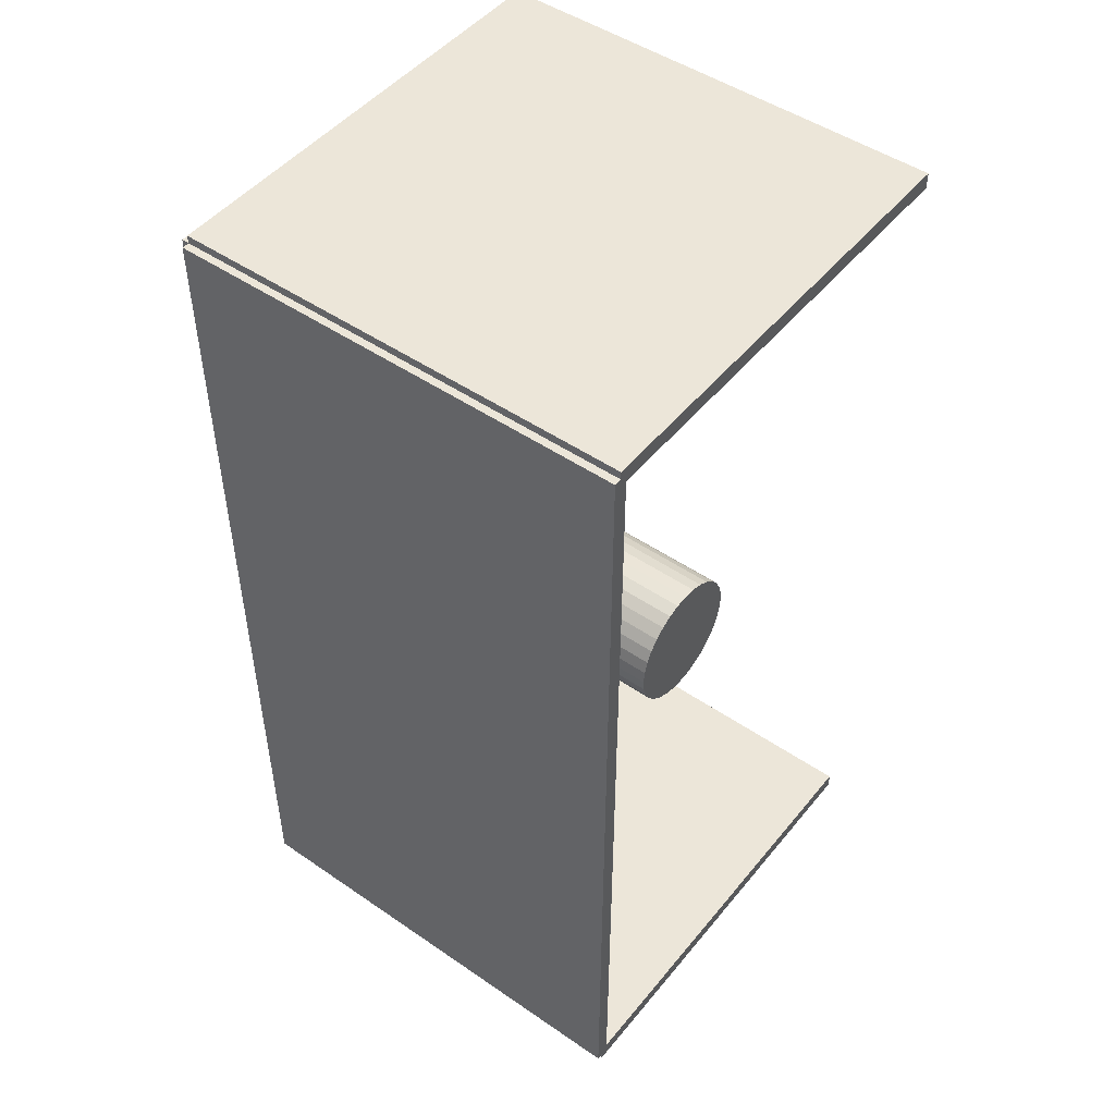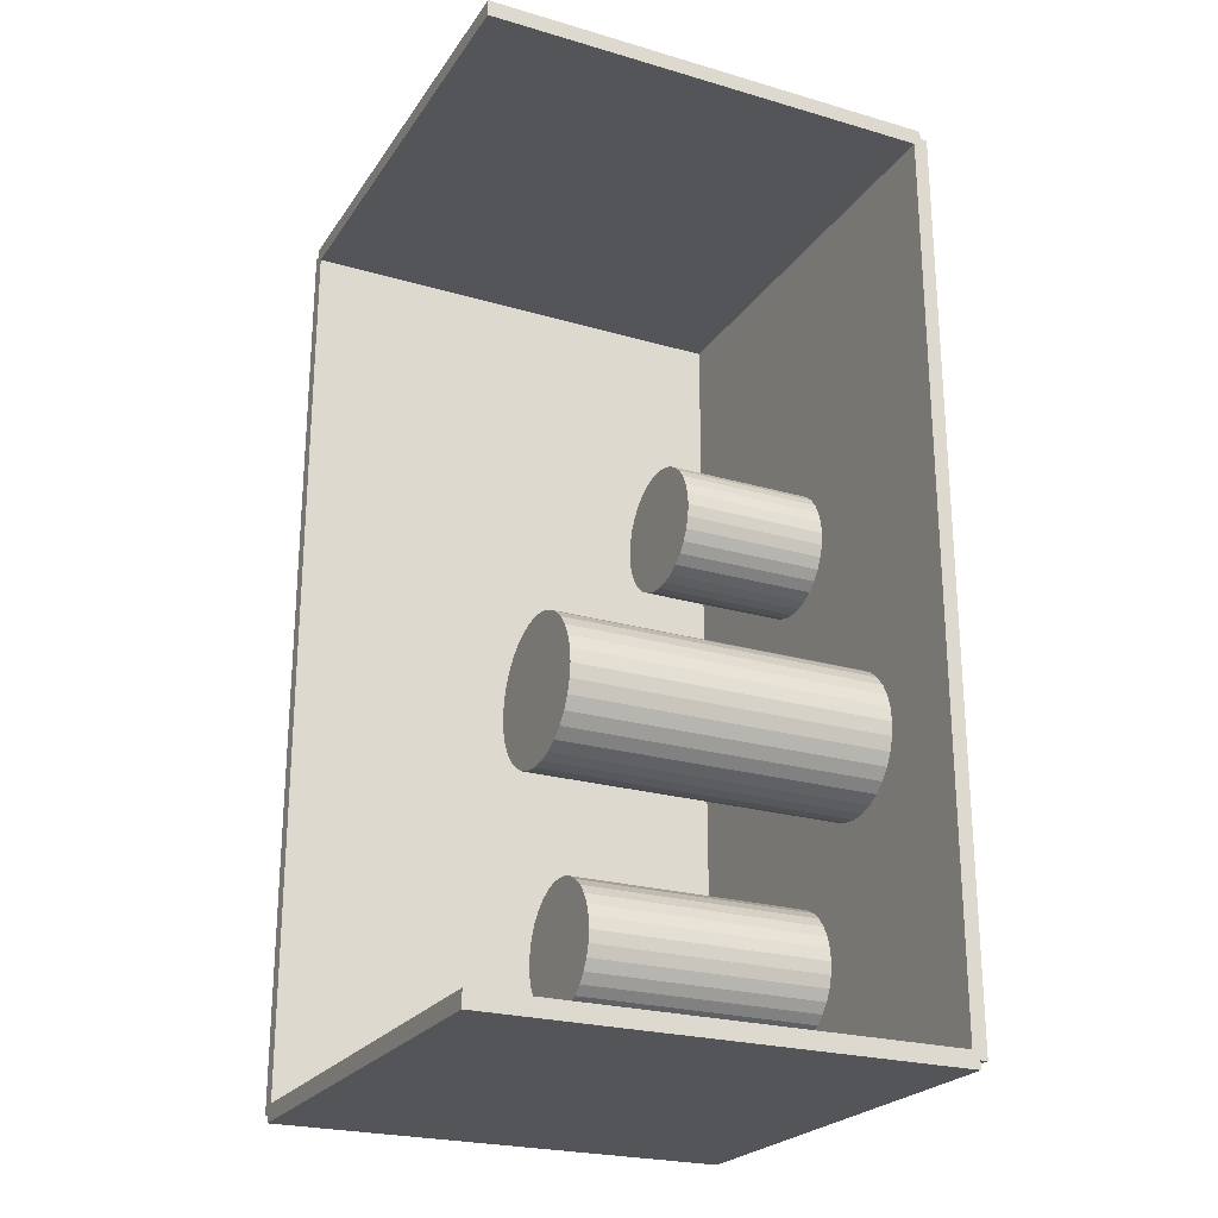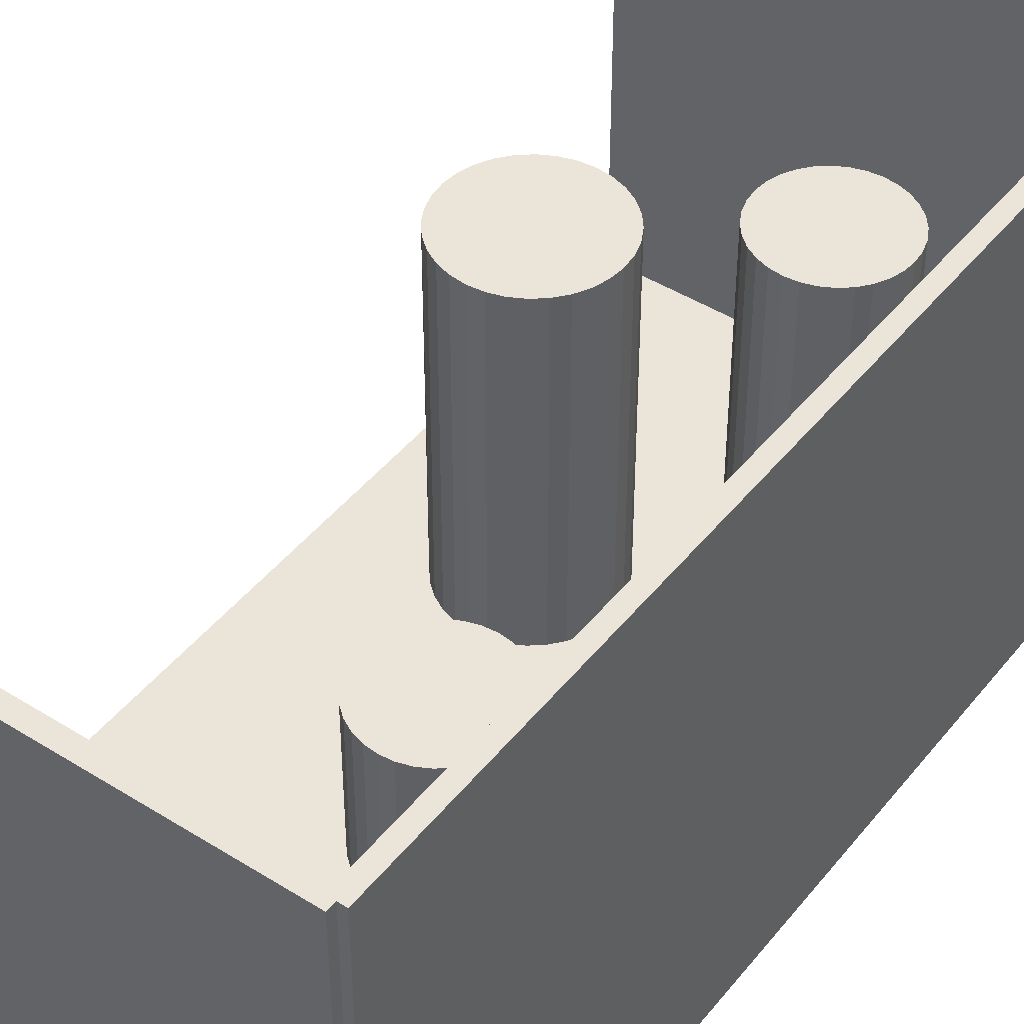
<metadata>
{"format":"obj","ext":"obj","renderer":"f3d","projection":"perspective","resolution":1024,"background":"white","views":[{"elev":48.6,"azim":-52.6,"up":"+Y"},{"elev":-24.0,"azim":64.2,"up":"+Y"},{"elev":45.0,"azim":-144.0,"up":"+Z"}]}
</metadata>
<code>
v -0.09332 -0.1854 -0.003018
v -0.09332 -0.1854 0.003018
v -0.09332 0.1854 -0.003018
v -0.09332 0.1854 0.003018
v 0.09332 -0.1854 -0.003018
v 0.09332 -0.1854 0.003018
v 0.09332 0.1854 -0.003018
v 0.09332 0.1854 0.003018
v -0.09031 -0.1854 0
v -0.09634 -0.1854 0
v -0.09031 0.1854 0
v -0.09634 0.1854 0
v -0.09031 -0.1854 0.1875
v -0.09634 -0.1854 0.1875
v -0.09031 0.1854 0.1875
v -0.09634 0.1854 0.1875
v -0.09332 0.1821 0.1875
v -0.09332 0.1888 0.1875
v -0.09332 0.1821 0
v -0.09332 0.1888 0
v 0.09332 0.1821 0.1875
v 0.09332 0.1888 0.1875
v 0.09332 0.1821 0
v 0.09332 0.1888 0
v -0.09332 -0.1821 0
v -0.09332 -0.1888 0
v -0.09332 -0.1821 0.1875
v -0.09332 -0.1888 0.1875
v 0.09332 -0.1821 0
v 0.09332 -0.1888 0
v 0.09332 -0.1821 0.1875
v 0.09332 -0.1888 0.1875
v -0.01573 -0.1317 0.006036
v 0.01029 -0.1317 0.006036
v 0.01029 -0.1317 0.1058
v -0.01573 -0.1317 0.1058
v 0.009794 -0.1266 0.006036
v 0.009794 -0.1266 0.1058
v 0.008313 -0.1217 0.006036
v 0.008313 -0.1217 0.1058
v 0.005908 -0.1172 0.006036
v 0.005908 -0.1172 0.1058
v 0.002671 -0.1132 0.006036
v 0.002671 -0.1132 0.1058
v -0.001273 -0.11 0.006036
v -0.001273 -0.11 0.1058
v -0.005773 -0.1076 0.006036
v -0.005773 -0.1076 0.1058
v -0.01066 -0.1061 0.006036
v -0.01066 -0.1061 0.1058
v -0.01573 -0.1056 0.006036
v -0.01573 -0.1056 0.1058
v -0.02081 -0.1061 0.006036
v -0.02081 -0.1061 0.1058
v -0.02569 -0.1076 0.006036
v -0.02569 -0.1076 0.1058
v -0.03019 -0.11 0.006036
v -0.03019 -0.11 0.1058
v -0.03414 -0.1132 0.006036
v -0.03414 -0.1132 0.1058
v -0.03738 -0.1172 0.006036
v -0.03738 -0.1172 0.1058
v -0.03978 -0.1217 0.006036
v -0.03978 -0.1217 0.1058
v -0.04126 -0.1266 0.006036
v -0.04126 -0.1266 0.1058
v -0.04176 -0.1317 0.006036
v -0.04176 -0.1317 0.1058
v -0.04126 -0.1367 0.006036
v -0.04126 -0.1367 0.1058
v -0.03978 -0.1416 0.006036
v -0.03978 -0.1416 0.1058
v -0.03738 -0.1461 0.006036
v -0.03738 -0.1461 0.1058
v -0.03414 -0.1501 0.006036
v -0.03414 -0.1501 0.1058
v -0.03019 -0.1533 0.006036
v -0.03019 -0.1533 0.1058
v -0.02569 -0.1557 0.006036
v -0.02569 -0.1557 0.1058
v -0.02081 -0.1572 0.006036
v -0.02081 -0.1572 0.1058
v -0.01573 -0.1577 0.006036
v -0.01573 -0.1577 0.1058
v -0.01066 -0.1572 0.006036
v -0.01066 -0.1572 0.1058
v -0.005773 -0.1557 0.006036
v -0.005773 -0.1557 0.1058
v -0.001273 -0.1533 0.006036
v -0.001273 -0.1533 0.1058
v 0.002671 -0.1501 0.006036
v 0.002671 -0.1501 0.1058
v 0.005908 -0.1461 0.006036
v 0.005908 -0.1461 0.1058
v 0.008313 -0.1416 0.006036
v 0.008313 -0.1416 0.1058
v 0.009794 -0.1367 0.006036
v 0.009794 -0.1367 0.1058
v 0.03062 -0.05323 0.006036
v 0.05987 -0.05323 0.006036
v 0.05987 -0.05323 0.0714
v 0.03062 -0.05323 0.0714
v 0.05931 -0.04752 0.006036
v 0.05931 -0.04752 0.0714
v 0.05764 -0.04204 0.006036
v 0.05764 -0.04204 0.0714
v 0.05494 -0.03698 0.006036
v 0.05494 -0.03698 0.0714
v 0.0513 -0.03255 0.006036
v 0.0513 -0.03255 0.0714
v 0.04687 -0.02891 0.006036
v 0.04687 -0.02891 0.0714
v 0.04182 -0.02621 0.006036
v 0.04182 -0.02621 0.0714
v 0.03633 -0.02454 0.006036
v 0.03633 -0.02454 0.0714
v 0.03062 -0.02398 0.006036
v 0.03062 -0.02398 0.0714
v 0.02492 -0.02454 0.006036
v 0.02492 -0.02454 0.0714
v 0.01943 -0.02621 0.006036
v 0.01943 -0.02621 0.0714
v 0.01437 -0.02891 0.006036
v 0.01437 -0.02891 0.0714
v 0.009941 -0.03255 0.006036
v 0.009941 -0.03255 0.0714
v 0.006304 -0.03698 0.006036
v 0.006304 -0.03698 0.0714
v 0.003601 -0.04204 0.006036
v 0.003601 -0.04204 0.0714
v 0.001937 -0.04752 0.006036
v 0.001937 -0.04752 0.0714
v 0.001375 -0.05323 0.006036
v 0.001375 -0.05323 0.0714
v 0.001937 -0.05893 0.006036
v 0.001937 -0.05893 0.0714
v 0.003601 -0.06442 0.006036
v 0.003601 -0.06442 0.0714
v 0.006304 -0.06948 0.006036
v 0.006304 -0.06948 0.0714
v 0.009941 -0.07391 0.006036
v 0.009941 -0.07391 0.0714
v 0.01437 -0.07755 0.006036
v 0.01437 -0.07755 0.0714
v 0.01943 -0.08025 0.006036
v 0.01943 -0.08025 0.0714
v 0.02492 -0.08191 0.006036
v 0.02492 -0.08191 0.0714
v 0.03062 -0.08248 0.006036
v 0.03062 -0.08248 0.0714
v 0.03633 -0.08191 0.006036
v 0.03633 -0.08191 0.0714
v 0.04182 -0.08025 0.006036
v 0.04182 -0.08025 0.0714
v 0.04687 -0.07755 0.006036
v 0.04687 -0.07755 0.0714
v 0.0513 -0.07391 0.006036
v 0.0513 -0.07391 0.0714
v 0.05494 -0.06948 0.006036
v 0.05494 -0.06948 0.0714
v 0.05764 -0.06442 0.006036
v 0.05764 -0.06442 0.0714
v 0.05931 -0.05893 0.006036
v 0.05931 -0.05893 0.0714
v 0.03062 -0.05323 0.0714
v 0.05987 -0.05323 0.0714
v 0.05987 -0.05323 0.1368
v 0.03062 -0.05323 0.1368
v 0.05931 -0.04752 0.0714
v 0.05931 -0.04752 0.1368
v 0.05764 -0.04204 0.0714
v 0.05764 -0.04204 0.1368
v 0.05494 -0.03698 0.0714
v 0.05494 -0.03698 0.1368
v 0.0513 -0.03255 0.0714
v 0.0513 -0.03255 0.1368
v 0.04687 -0.02891 0.0714
v 0.04687 -0.02891 0.1368
v 0.04182 -0.02621 0.0714
v 0.04182 -0.02621 0.1368
v 0.03633 -0.02454 0.0714
v 0.03633 -0.02454 0.1368
v 0.03062 -0.02398 0.0714
v 0.03062 -0.02398 0.1368
v 0.02492 -0.02454 0.0714
v 0.02492 -0.02454 0.1368
v 0.01943 -0.02621 0.0714
v 0.01943 -0.02621 0.1368
v 0.01437 -0.02891 0.0714
v 0.01437 -0.02891 0.1368
v 0.009941 -0.03255 0.0714
v 0.009941 -0.03255 0.1368
v 0.006304 -0.03698 0.0714
v 0.006304 -0.03698 0.1368
v 0.003601 -0.04204 0.0714
v 0.003601 -0.04204 0.1368
v 0.001937 -0.04752 0.0714
v 0.001937 -0.04752 0.1368
v 0.001375 -0.05323 0.0714
v 0.001375 -0.05323 0.1368
v 0.001937 -0.05893 0.0714
v 0.001937 -0.05893 0.1368
v 0.003601 -0.06442 0.0714
v 0.003601 -0.06442 0.1368
v 0.006304 -0.06948 0.0714
v 0.006304 -0.06948 0.1368
v 0.009941 -0.07391 0.0714
v 0.009941 -0.07391 0.1368
v 0.01437 -0.07755 0.0714
v 0.01437 -0.07755 0.1368
v 0.01943 -0.08025 0.0714
v 0.01943 -0.08025 0.1368
v 0.02492 -0.08191 0.0714
v 0.02492 -0.08191 0.1368
v 0.03062 -0.08248 0.0714
v 0.03062 -0.08248 0.1368
v 0.03633 -0.08191 0.0714
v 0.03633 -0.08191 0.1368
v 0.04182 -0.08025 0.0714
v 0.04182 -0.08025 0.1368
v 0.04687 -0.07755 0.0714
v 0.04687 -0.07755 0.1368
v 0.0513 -0.07391 0.0714
v 0.0513 -0.07391 0.1368
v 0.05494 -0.06948 0.0714
v 0.05494 -0.06948 0.1368
v 0.05764 -0.06442 0.0714
v 0.05764 -0.06442 0.1368
v 0.05931 -0.05893 0.0714
v 0.05931 -0.05893 0.1368
v -0.009544 0.04288 0.006036
v 0.01621 0.04288 0.006036
v 0.01621 0.04288 0.06642
v -0.009544 0.04288 0.06642
v 0.01572 0.0479 0.006036
v 0.01572 0.0479 0.06642
v 0.01425 0.05274 0.006036
v 0.01425 0.05274 0.06642
v 0.01187 0.05719 0.006036
v 0.01187 0.05719 0.06642
v 0.00867 0.06109 0.006036
v 0.00867 0.06109 0.06642
v 0.004767 0.0643 0.006036
v 0.004767 0.0643 0.06642
v 0.0003134 0.06668 0.006036
v 0.0003134 0.06668 0.06642
v -0.004519 0.06814 0.006036
v -0.004519 0.06814 0.06642
v -0.009544 0.06864 0.006036
v -0.009544 0.06864 0.06642
v -0.01457 0.06814 0.006036
v -0.01457 0.06814 0.06642
v -0.0194 0.06668 0.006036
v -0.0194 0.06668 0.06642
v -0.02385 0.0643 0.006036
v -0.02385 0.0643 0.06642
v -0.02776 0.06109 0.006036
v -0.02776 0.06109 0.06642
v -0.03096 0.05719 0.006036
v -0.03096 0.05719 0.06642
v -0.03334 0.05274 0.006036
v -0.03334 0.05274 0.06642
v -0.03481 0.0479 0.006036
v -0.03481 0.0479 0.06642
v -0.0353 0.04288 0.006036
v -0.0353 0.04288 0.06642
v -0.03481 0.03785 0.006036
v -0.03481 0.03785 0.06642
v -0.03334 0.03302 0.006036
v -0.03334 0.03302 0.06642
v -0.03096 0.02857 0.006036
v -0.03096 0.02857 0.06642
v -0.02776 0.02467 0.006036
v -0.02776 0.02467 0.06642
v -0.02385 0.02146 0.006036
v -0.02385 0.02146 0.06642
v -0.0194 0.01908 0.006036
v -0.0194 0.01908 0.06642
v -0.01457 0.01762 0.006036
v -0.01457 0.01762 0.06642
v -0.009544 0.01712 0.006036
v -0.009544 0.01712 0.06642
v -0.004519 0.01762 0.006036
v -0.004519 0.01762 0.06642
v 0.0003134 0.01908 0.006036
v 0.0003134 0.01908 0.06642
v 0.004767 0.02146 0.006036
v 0.004767 0.02146 0.06642
v 0.00867 0.02467 0.006036
v 0.00867 0.02467 0.06642
v 0.01187 0.02857 0.006036
v 0.01187 0.02857 0.06642
v 0.01425 0.03302 0.006036
v 0.01425 0.03302 0.06642
v 0.01572 0.03785 0.006036
v 0.01572 0.03785 0.06642
f 2 4 1
f 5 2 1
f 1 4 3
f 3 5 1
f 2 8 4
f 6 2 5
f 6 8 2
f 4 8 3
f 7 5 3
f 3 8 7
f 7 6 5
f 8 6 7
f 10 12 9
f 13 10 9
f 9 12 11
f 11 13 9
f 10 16 12
f 14 10 13
f 14 16 10
f 12 16 11
f 15 13 11
f 11 16 15
f 15 14 13
f 16 14 15
f 18 20 17
f 21 18 17
f 17 20 19
f 19 21 17
f 18 24 20
f 22 18 21
f 22 24 18
f 20 24 19
f 23 21 19
f 19 24 23
f 23 22 21
f 24 22 23
f 26 28 25
f 29 26 25
f 25 28 27
f 27 29 25
f 26 32 28
f 30 26 29
f 30 32 26
f 28 32 27
f 31 29 27
f 27 32 31
f 31 30 29
f 32 30 31
f 34 33 37
f 34 37 35
f 35 37 38
f 35 38 36
f 37 33 39
f 37 39 38
f 38 39 40
f 38 40 36
f 39 33 41
f 39 41 40
f 40 41 42
f 40 42 36
f 41 33 43
f 41 43 42
f 42 43 44
f 42 44 36
f 43 33 45
f 43 45 44
f 44 45 46
f 44 46 36
f 45 33 47
f 45 47 46
f 46 47 48
f 46 48 36
f 47 33 49
f 47 49 48
f 48 49 50
f 48 50 36
f 49 33 51
f 49 51 50
f 50 51 52
f 50 52 36
f 51 33 53
f 51 53 52
f 52 53 54
f 52 54 36
f 53 33 55
f 53 55 54
f 54 55 56
f 54 56 36
f 55 33 57
f 55 57 56
f 56 57 58
f 56 58 36
f 57 33 59
f 57 59 58
f 58 59 60
f 58 60 36
f 59 33 61
f 59 61 60
f 60 61 62
f 60 62 36
f 61 33 63
f 61 63 62
f 62 63 64
f 62 64 36
f 63 33 65
f 63 65 64
f 64 65 66
f 64 66 36
f 65 33 67
f 65 67 66
f 66 67 68
f 66 68 36
f 67 33 69
f 67 69 68
f 68 69 70
f 68 70 36
f 69 33 71
f 69 71 70
f 70 71 72
f 70 72 36
f 71 33 73
f 71 73 72
f 72 73 74
f 72 74 36
f 73 33 75
f 73 75 74
f 74 75 76
f 74 76 36
f 75 33 77
f 75 77 76
f 76 77 78
f 76 78 36
f 77 33 79
f 77 79 78
f 78 79 80
f 78 80 36
f 79 33 81
f 79 81 80
f 80 81 82
f 80 82 36
f 81 33 83
f 81 83 82
f 82 83 84
f 82 84 36
f 83 33 85
f 83 85 84
f 84 85 86
f 84 86 36
f 85 33 87
f 85 87 86
f 86 87 88
f 86 88 36
f 87 33 89
f 87 89 88
f 88 89 90
f 88 90 36
f 89 33 91
f 89 91 90
f 90 91 92
f 90 92 36
f 91 33 93
f 91 93 92
f 92 93 94
f 92 94 36
f 93 33 95
f 93 95 94
f 94 95 96
f 94 96 36
f 95 33 97
f 95 97 96
f 96 97 98
f 96 98 36
f 97 33 34
f 97 34 98
f 98 34 35
f 98 35 36
f 100 99 103
f 100 103 101
f 101 103 104
f 101 104 102
f 103 99 105
f 103 105 104
f 104 105 106
f 104 106 102
f 105 99 107
f 105 107 106
f 106 107 108
f 106 108 102
f 107 99 109
f 107 109 108
f 108 109 110
f 108 110 102
f 109 99 111
f 109 111 110
f 110 111 112
f 110 112 102
f 111 99 113
f 111 113 112
f 112 113 114
f 112 114 102
f 113 99 115
f 113 115 114
f 114 115 116
f 114 116 102
f 115 99 117
f 115 117 116
f 116 117 118
f 116 118 102
f 117 99 119
f 117 119 118
f 118 119 120
f 118 120 102
f 119 99 121
f 119 121 120
f 120 121 122
f 120 122 102
f 121 99 123
f 121 123 122
f 122 123 124
f 122 124 102
f 123 99 125
f 123 125 124
f 124 125 126
f 124 126 102
f 125 99 127
f 125 127 126
f 126 127 128
f 126 128 102
f 127 99 129
f 127 129 128
f 128 129 130
f 128 130 102
f 129 99 131
f 129 131 130
f 130 131 132
f 130 132 102
f 131 99 133
f 131 133 132
f 132 133 134
f 132 134 102
f 133 99 135
f 133 135 134
f 134 135 136
f 134 136 102
f 135 99 137
f 135 137 136
f 136 137 138
f 136 138 102
f 137 99 139
f 137 139 138
f 138 139 140
f 138 140 102
f 139 99 141
f 139 141 140
f 140 141 142
f 140 142 102
f 141 99 143
f 141 143 142
f 142 143 144
f 142 144 102
f 143 99 145
f 143 145 144
f 144 145 146
f 144 146 102
f 145 99 147
f 145 147 146
f 146 147 148
f 146 148 102
f 147 99 149
f 147 149 148
f 148 149 150
f 148 150 102
f 149 99 151
f 149 151 150
f 150 151 152
f 150 152 102
f 151 99 153
f 151 153 152
f 152 153 154
f 152 154 102
f 153 99 155
f 153 155 154
f 154 155 156
f 154 156 102
f 155 99 157
f 155 157 156
f 156 157 158
f 156 158 102
f 157 99 159
f 157 159 158
f 158 159 160
f 158 160 102
f 159 99 161
f 159 161 160
f 160 161 162
f 160 162 102
f 161 99 163
f 161 163 162
f 162 163 164
f 162 164 102
f 163 99 100
f 163 100 164
f 164 100 101
f 164 101 102
f 166 165 169
f 166 169 167
f 167 169 170
f 167 170 168
f 169 165 171
f 169 171 170
f 170 171 172
f 170 172 168
f 171 165 173
f 171 173 172
f 172 173 174
f 172 174 168
f 173 165 175
f 173 175 174
f 174 175 176
f 174 176 168
f 175 165 177
f 175 177 176
f 176 177 178
f 176 178 168
f 177 165 179
f 177 179 178
f 178 179 180
f 178 180 168
f 179 165 181
f 179 181 180
f 180 181 182
f 180 182 168
f 181 165 183
f 181 183 182
f 182 183 184
f 182 184 168
f 183 165 185
f 183 185 184
f 184 185 186
f 184 186 168
f 185 165 187
f 185 187 186
f 186 187 188
f 186 188 168
f 187 165 189
f 187 189 188
f 188 189 190
f 188 190 168
f 189 165 191
f 189 191 190
f 190 191 192
f 190 192 168
f 191 165 193
f 191 193 192
f 192 193 194
f 192 194 168
f 193 165 195
f 193 195 194
f 194 195 196
f 194 196 168
f 195 165 197
f 195 197 196
f 196 197 198
f 196 198 168
f 197 165 199
f 197 199 198
f 198 199 200
f 198 200 168
f 199 165 201
f 199 201 200
f 200 201 202
f 200 202 168
f 201 165 203
f 201 203 202
f 202 203 204
f 202 204 168
f 203 165 205
f 203 205 204
f 204 205 206
f 204 206 168
f 205 165 207
f 205 207 206
f 206 207 208
f 206 208 168
f 207 165 209
f 207 209 208
f 208 209 210
f 208 210 168
f 209 165 211
f 209 211 210
f 210 211 212
f 210 212 168
f 211 165 213
f 211 213 212
f 212 213 214
f 212 214 168
f 213 165 215
f 213 215 214
f 214 215 216
f 214 216 168
f 215 165 217
f 215 217 216
f 216 217 218
f 216 218 168
f 217 165 219
f 217 219 218
f 218 219 220
f 218 220 168
f 219 165 221
f 219 221 220
f 220 221 222
f 220 222 168
f 221 165 223
f 221 223 222
f 222 223 224
f 222 224 168
f 223 165 225
f 223 225 224
f 224 225 226
f 224 226 168
f 225 165 227
f 225 227 226
f 226 227 228
f 226 228 168
f 227 165 229
f 227 229 228
f 228 229 230
f 228 230 168
f 229 165 166
f 229 166 230
f 230 166 167
f 230 167 168
f 232 231 235
f 232 235 233
f 233 235 236
f 233 236 234
f 235 231 237
f 235 237 236
f 236 237 238
f 236 238 234
f 237 231 239
f 237 239 238
f 238 239 240
f 238 240 234
f 239 231 241
f 239 241 240
f 240 241 242
f 240 242 234
f 241 231 243
f 241 243 242
f 242 243 244
f 242 244 234
f 243 231 245
f 243 245 244
f 244 245 246
f 244 246 234
f 245 231 247
f 245 247 246
f 246 247 248
f 246 248 234
f 247 231 249
f 247 249 248
f 248 249 250
f 248 250 234
f 249 231 251
f 249 251 250
f 250 251 252
f 250 252 234
f 251 231 253
f 251 253 252
f 252 253 254
f 252 254 234
f 253 231 255
f 253 255 254
f 254 255 256
f 254 256 234
f 255 231 257
f 255 257 256
f 256 257 258
f 256 258 234
f 257 231 259
f 257 259 258
f 258 259 260
f 258 260 234
f 259 231 261
f 259 261 260
f 260 261 262
f 260 262 234
f 261 231 263
f 261 263 262
f 262 263 264
f 262 264 234
f 263 231 265
f 263 265 264
f 264 265 266
f 264 266 234
f 265 231 267
f 265 267 266
f 266 267 268
f 266 268 234
f 267 231 269
f 267 269 268
f 268 269 270
f 268 270 234
f 269 231 271
f 269 271 270
f 270 271 272
f 270 272 234
f 271 231 273
f 271 273 272
f 272 273 274
f 272 274 234
f 273 231 275
f 273 275 274
f 274 275 276
f 274 276 234
f 275 231 277
f 275 277 276
f 276 277 278
f 276 278 234
f 277 231 279
f 277 279 278
f 278 279 280
f 278 280 234
f 279 231 281
f 279 281 280
f 280 281 282
f 280 282 234
f 281 231 283
f 281 283 282
f 282 283 284
f 282 284 234
f 283 231 285
f 283 285 284
f 284 285 286
f 284 286 234
f 285 231 287
f 285 287 286
f 286 287 288
f 286 288 234
f 287 231 289
f 287 289 288
f 288 289 290
f 288 290 234
f 289 231 291
f 289 291 290
f 290 291 292
f 290 292 234
f 291 231 293
f 291 293 292
f 292 293 294
f 292 294 234
f 293 231 295
f 293 295 294
f 294 295 296
f 294 296 234
f 295 231 232
f 295 232 296
f 296 232 233
f 296 233 234

</code>
